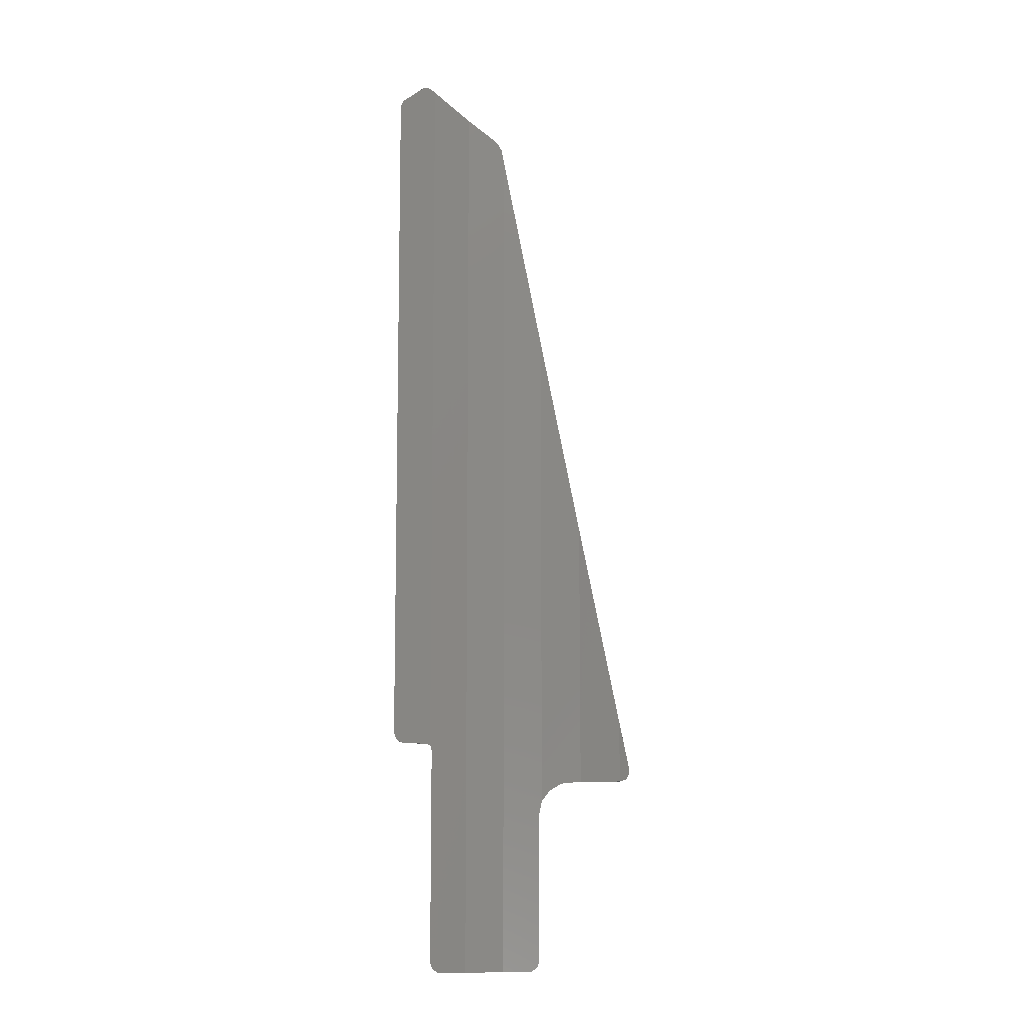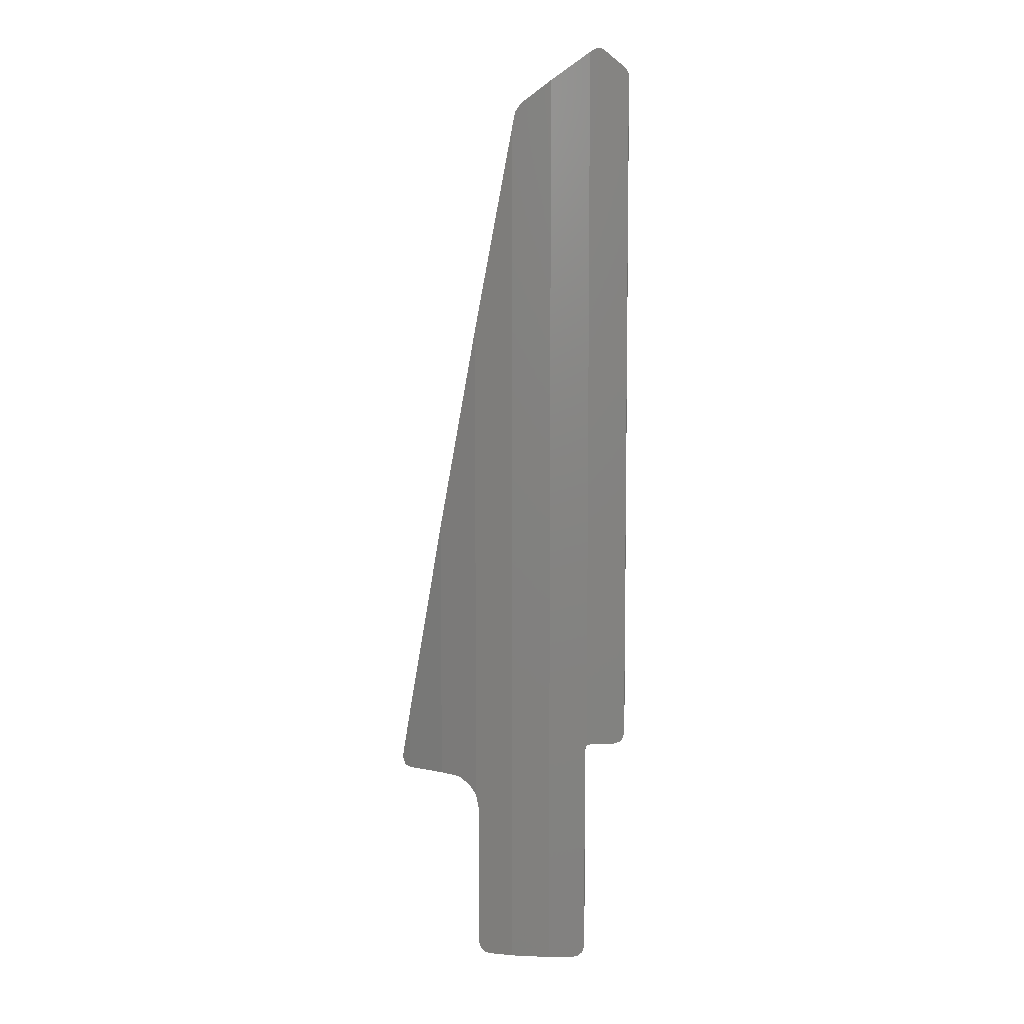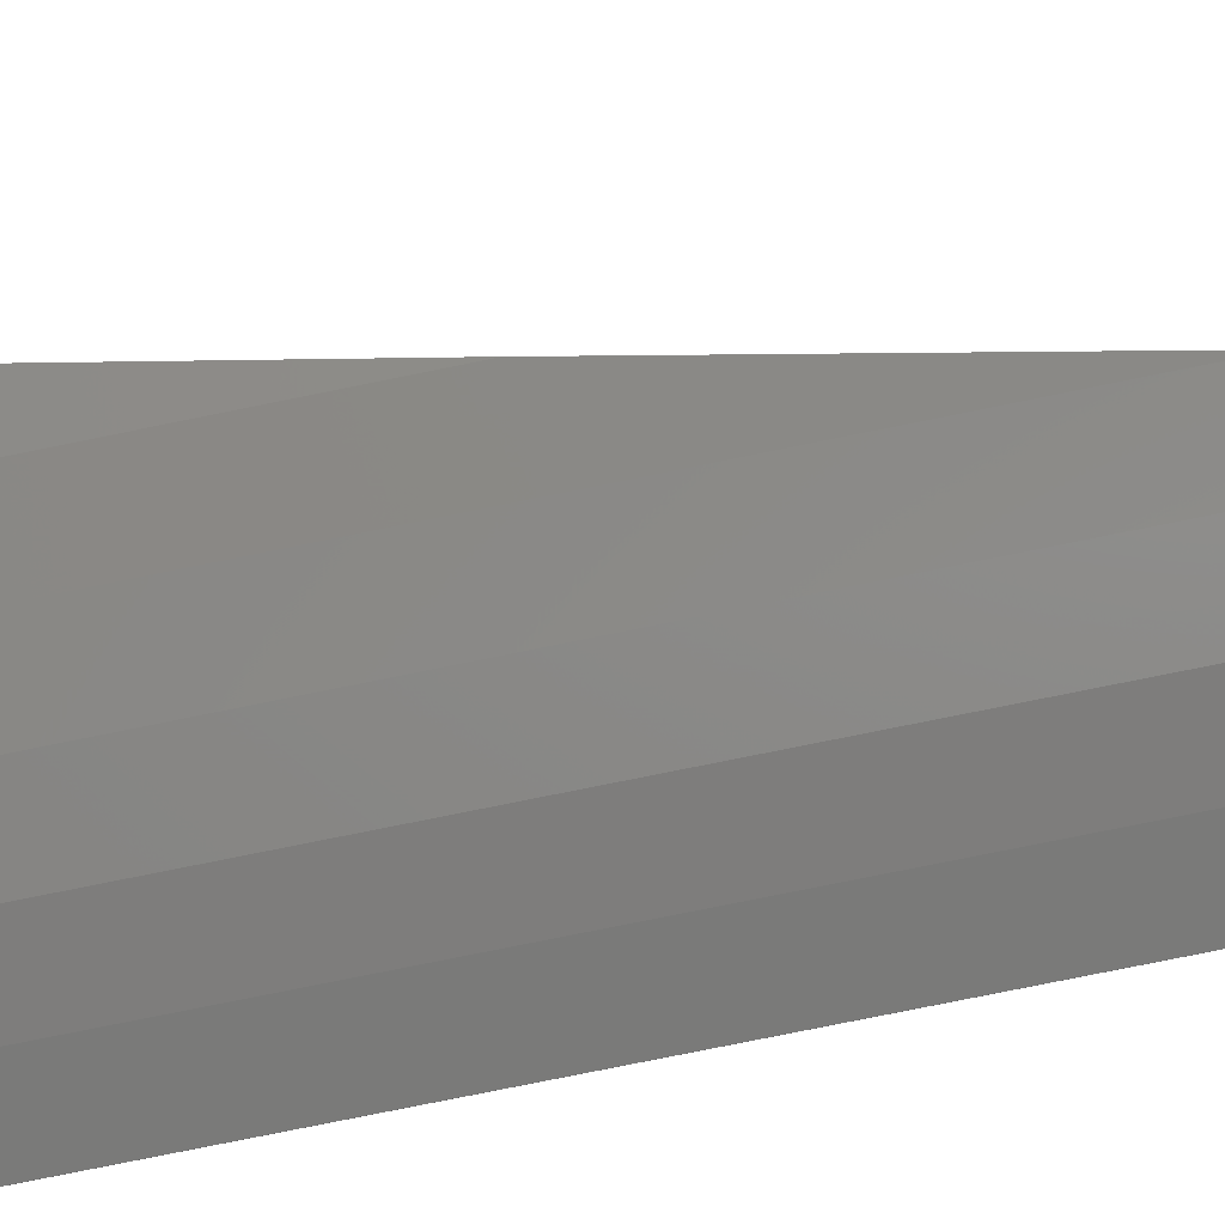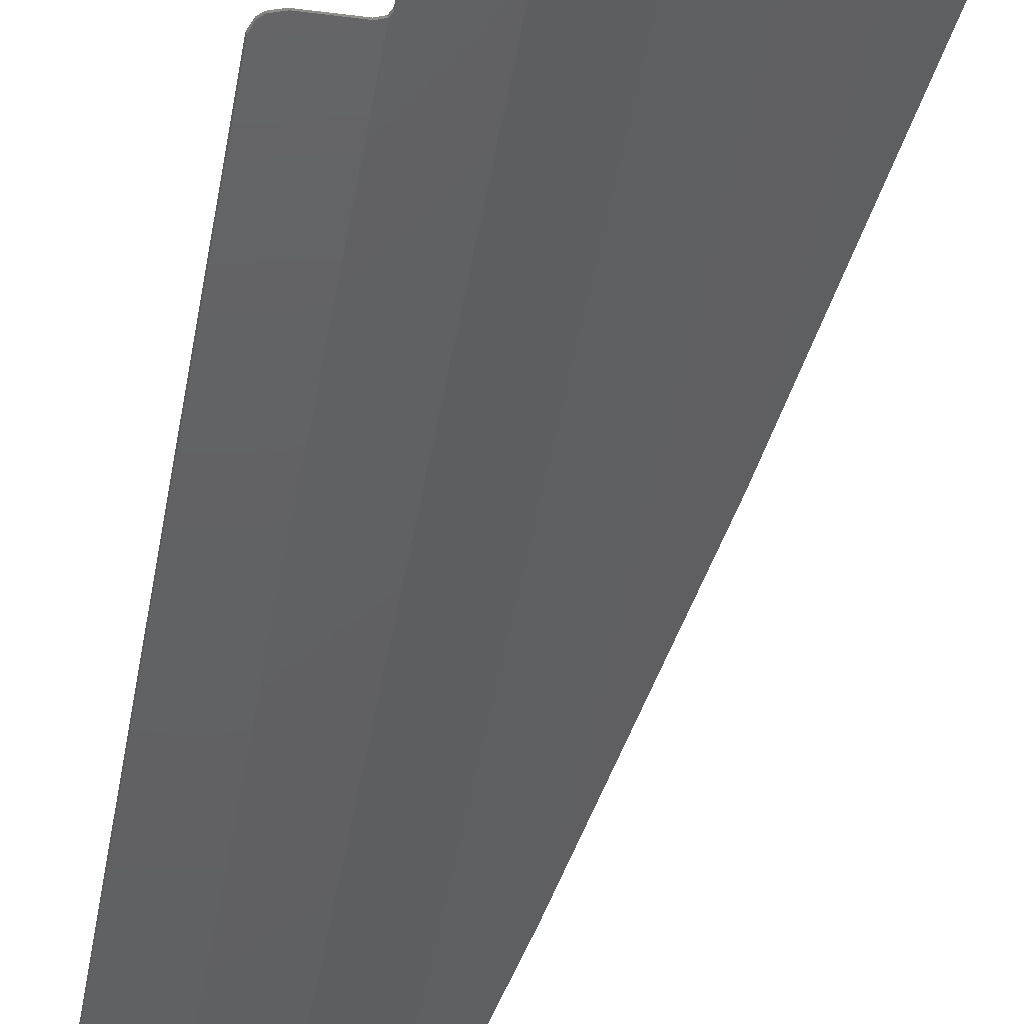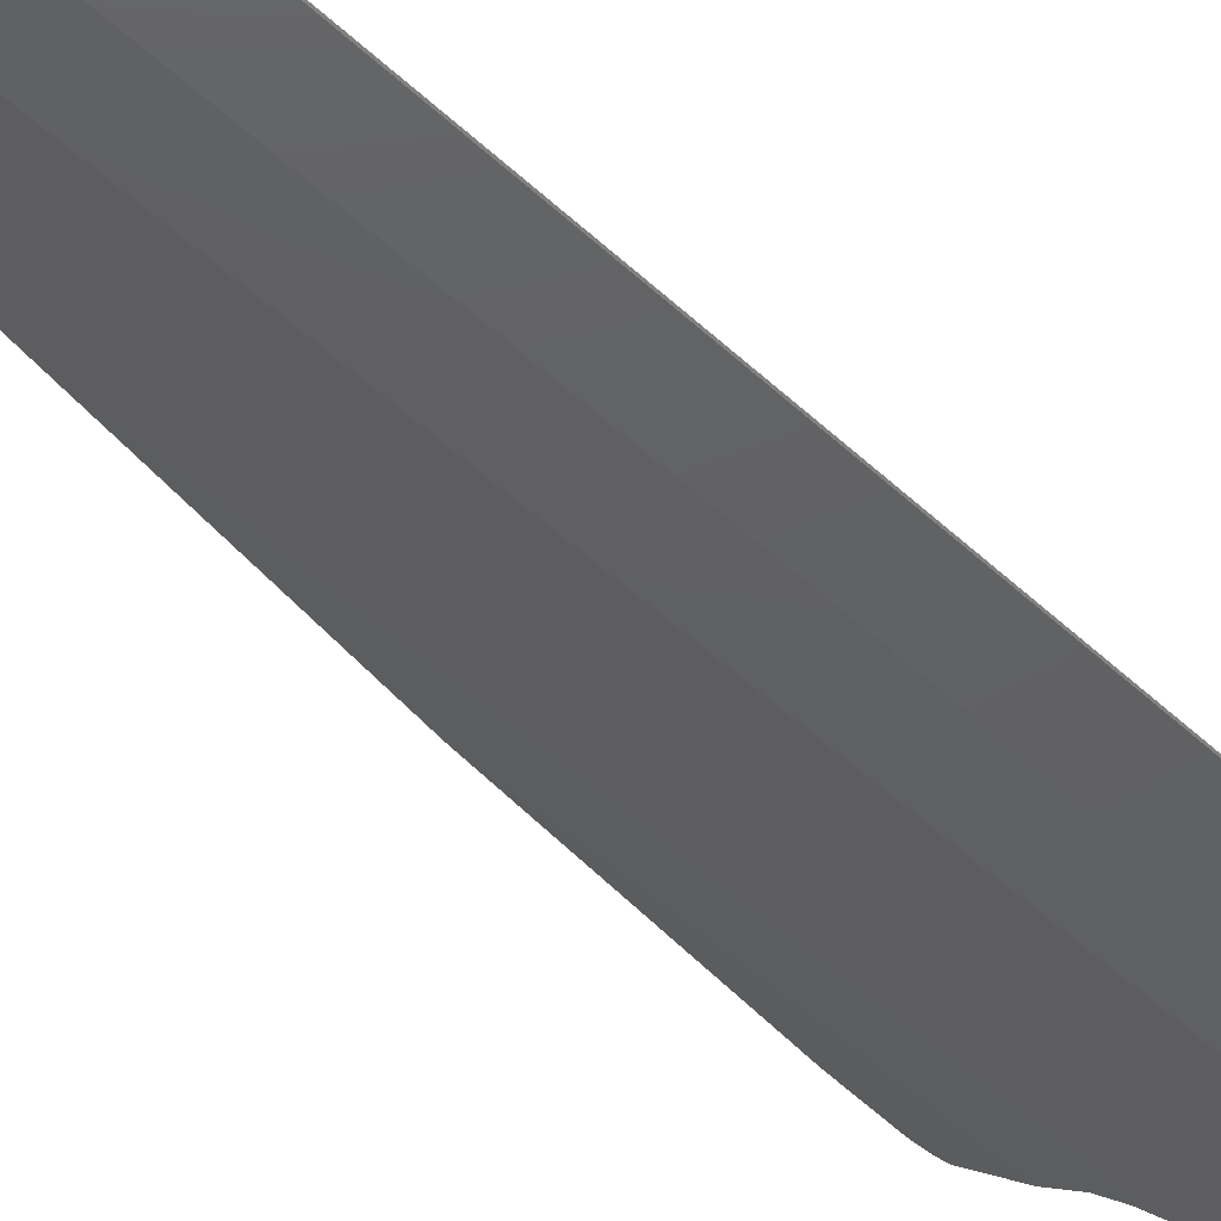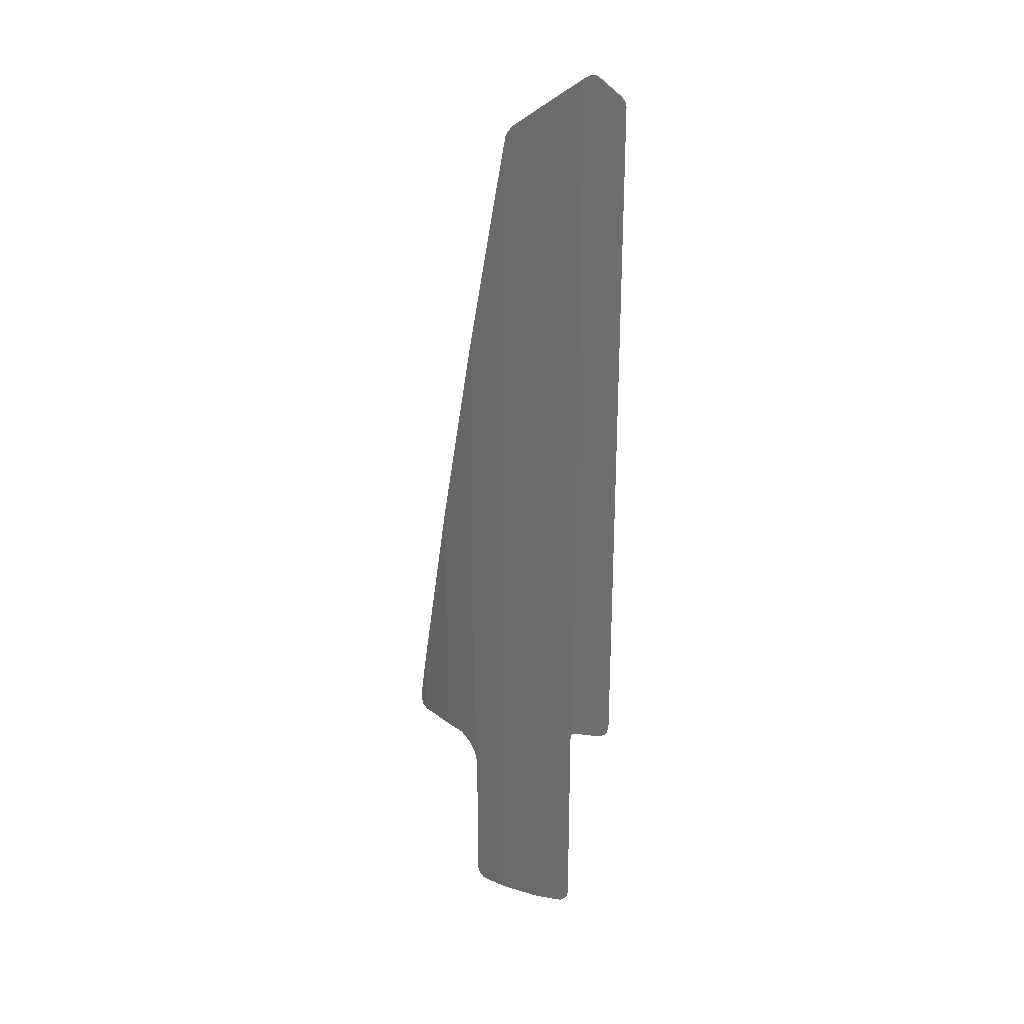
<metadata>
{"format":"stl","ext":"stl","renderer":"f3d","projection":"perspective","resolution":1024,"background":"white","views":[{"elev":-9.6,"azim":156.8,"up":"+Z"},{"elev":6.7,"azim":-5.7,"up":"+Z"},{"elev":-73.1,"azim":-78.3,"up":"+Y"},{"elev":-43.2,"azim":171.0,"up":"+Y"},{"elev":-43.2,"azim":41.2,"up":"+Y"},{"elev":27.1,"azim":11.9,"up":"+Z"}]}
</metadata>
<code>
# stl→obj: 98 verts, 188 faces
v 0 -0.36 1.82
v 0.035 -0.36 1.79
v 0 -0.36 1.776
v -1.312 0.05412 1.452
v -1.004 -0.1248 1.452
v -1.156 -0.03632 1.434
v -1.066 -0.08896 1.369
v -1.004 -0.1248 1.278
v -0.01496 -0.3588 1.714
v -0.0148 -0.3588 -0.1364
v -0.1409 -0.349 -0.238
v -0.9795 -0.1346 1.151
v -0.8559 -0.1839 -0.2391
v -0.9799 -0.1344 -0.139
v -1.597 0.2785 1.988
v -1.597 0.2785 1.452
v -1.662 0.3454 1.557
v 0.04216 -0.36 8.051
v 0.3472 -0.36 7.817
v 0 -0.36 8.024
v -0.3423 -0.3334 7.78
v -0.6799 -0.2542 7.372
v -0.654 -0.2603 7.507
v -0.01212 -0.359 1.752
v -0.3426 -0.3334 1.714
v 0.07056 -0.3692 8.061
v 0.1005 -0.3692 8.057
v 0.1043 -0.36 8.057
v 0.0744 -0.36 8.061
v 0.1206 -0.3692 8.046
v 0.1244 -0.36 8.046
v 0.3076 -0.3692 7.895
v 0.3114 -0.36 7.895
v 0.3265 -0.3692 7.871
v 0.3304 -0.36 7.871
v 0.3393 -0.3692 7.84
v 0.3432 -0.36 7.84
v 0.3433 -0.3692 7.817
v 0.3439 -0.3692 1.888
v 0.3478 -0.36 1.888
v 0.3258 -0.3692 1.833
v 0.3296 -0.36 1.833
v 0.304 -0.3692 1.81
v 0.3078 -0.36 1.81
v 0.2482 -0.3692 1.791
v 0.252 -0.36 1.791
v 0.03116 -0.3692 1.79
v -0.00384 -0.3692 1.776
v -0.01596 -0.3683 1.752
v -0.0188 -0.3681 1.714
v -0.01864 -0.3681 -0.1364
v -0.03708 -0.3666 -0.195
v -0.03324 -0.3574 -0.195
v -0.08628 -0.3628 -0.232
v -0.08248 -0.3536 -0.232
v -0.1448 -0.3583 -0.238
v -0.3461 -0.3427 -0.238
v -0.3423 -0.3334 -0.238
v -0.6827 -0.2638 -0.2391
v -0.6788 -0.2546 -0.2391
v -0.8598 -0.1932 -0.2391
v -0.9211 -0.1686 -0.2333
v -0.9173 -0.1594 -0.2333
v -0.9662 -0.1506 -0.197
v -0.9623 -0.1414 -0.197
v -0.9837 -0.1436 -0.139
v -0.9833 -0.1438 1.151
v -1.008 -0.1341 1.278
v -1.069 -0.0982 1.369
v -1.16 -0.04556 1.434
v -1.315 0.04488 1.452
v -1.601 0.2692 1.452
v -1.645 0.3149 1.47
v -1.641 0.3241 1.47
v -1.666 0.3363 1.526
v -1.662 0.3455 1.526
v -1.665 0.3362 1.557
v -1.601 0.2692 1.988
v -1.315 0.04488 3.78
v -1.312 0.05412 3.78
v -1.008 -0.1341 5.584
v -1.004 -0.1248 5.584
v -0.6838 -0.2634 7.372
v -0.68 -0.2542 7.372
v -0.6578 -0.2695 7.507
v -0.6295 -0.2762 7.553
v -0.6257 -0.2669 7.553
v -0.5896 -0.2855 7.597
v -0.5857 -0.2763 7.597
v -0.3462 -0.3427 7.78
v -0.00384 -0.3692 8.024
v 0.03832 -0.3692 8.051
v -0.6788 -0.2546 1.452
v -0.08244 -0.3536 -0.232
v -0.3464 -0.3426 1.714
v -1.008 -0.1341 1.452
v -0.00384 -0.3692 1.82
v -0.6827 -0.2638 1.452
f 1 2 3
f 4 5 6
f 5 7 6
f 5 8 7
f 9 10 11
f 12 13 14
f 15 16 17
f 18 19 20
f 21 22 23
f 24 9 25
f 26 27 28
f 26 28 29
f 27 30 31
f 27 31 28
f 30 32 33
f 30 33 31
f 32 34 35
f 32 35 33
f 34 36 37
f 34 37 35
f 36 38 19
f 36 19 37
f 38 39 40
f 38 40 19
f 39 41 42
f 39 42 40
f 41 43 44
f 41 44 42
f 43 45 46
f 43 46 44
f 45 47 2
f 45 2 46
f 47 48 3
f 47 3 2
f 48 49 24
f 48 24 3
f 49 50 9
f 49 9 24
f 50 51 10
f 50 10 9
f 51 52 53
f 51 53 10
f 52 54 55
f 52 55 53
f 54 56 11
f 54 11 55
f 56 57 58
f 56 58 11
f 57 59 60
f 57 60 58
f 59 61 13
f 59 13 60
f 61 62 63
f 61 63 13
f 62 64 65
f 62 65 63
f 64 66 14
f 64 14 65
f 66 67 12
f 66 12 14
f 67 68 8
f 67 8 12
f 68 69 7
f 68 7 8
f 69 70 6
f 69 6 7
f 70 71 4
f 70 4 6
f 71 72 16
f 71 16 4
f 72 73 74
f 72 74 16
f 73 75 76
f 73 76 74
f 75 77 17
f 75 17 76
f 77 78 15
f 77 15 17
f 78 79 80
f 78 80 15
f 79 81 82
f 79 82 80
f 81 83 84
f 81 84 82
f 83 85 23
f 83 23 84
f 85 86 87
f 85 87 23
f 86 88 89
f 86 89 87
f 88 90 21
f 88 21 89
f 90 91 20
f 90 20 21
f 91 92 18
f 91 18 20
f 92 26 29
f 92 29 18
f 20 19 40
f 20 40 1
f 22 21 25
f 22 25 93
f 21 20 1
f 21 1 25
f 93 5 82
f 93 82 22
f 5 4 80
f 5 80 82
f 11 58 25
f 11 25 9
f 93 60 13
f 93 13 12
f 25 58 60
f 25 60 93
f 46 2 1
f 46 1 40
f 93 12 8
f 93 8 5
f 4 16 15
f 4 15 80
f 13 63 65
f 13 65 14
f 10 53 94
f 10 94 11
f 3 24 25
f 3 25 1
f 40 42 44
f 40 44 46
f 16 74 76
f 16 76 17
f 23 87 89
f 23 89 21
f 18 35 37
f 18 37 19
f 18 31 33
f 18 33 35
f 18 29 28
f 18 28 31
f 95 50 49
f 85 83 90
f 91 38 92
f 77 72 78
f 66 61 67
f 56 51 50
f 69 68 96
f 70 69 96
f 70 96 71
f 48 47 97
f 30 27 26
f 30 26 92
f 34 32 30
f 34 30 92
f 38 36 34
f 38 34 92
f 90 88 86
f 90 86 85
f 77 75 73
f 77 73 72
f 45 43 41
f 45 41 39
f 97 95 49
f 97 49 48
f 56 54 52
f 56 52 51
f 66 64 62
f 66 62 61
f 79 78 72
f 79 72 71
f 96 68 67
f 96 67 98
f 39 97 47
f 39 47 45
f 98 59 57
f 98 57 95
f 67 61 59
f 67 59 98
f 50 95 57
f 50 57 56
f 81 79 71
f 81 71 96
f 83 81 96
f 83 96 98
f 95 97 91
f 95 91 90
f 98 95 90
f 98 90 83
f 97 39 38
f 97 38 91

</code>
